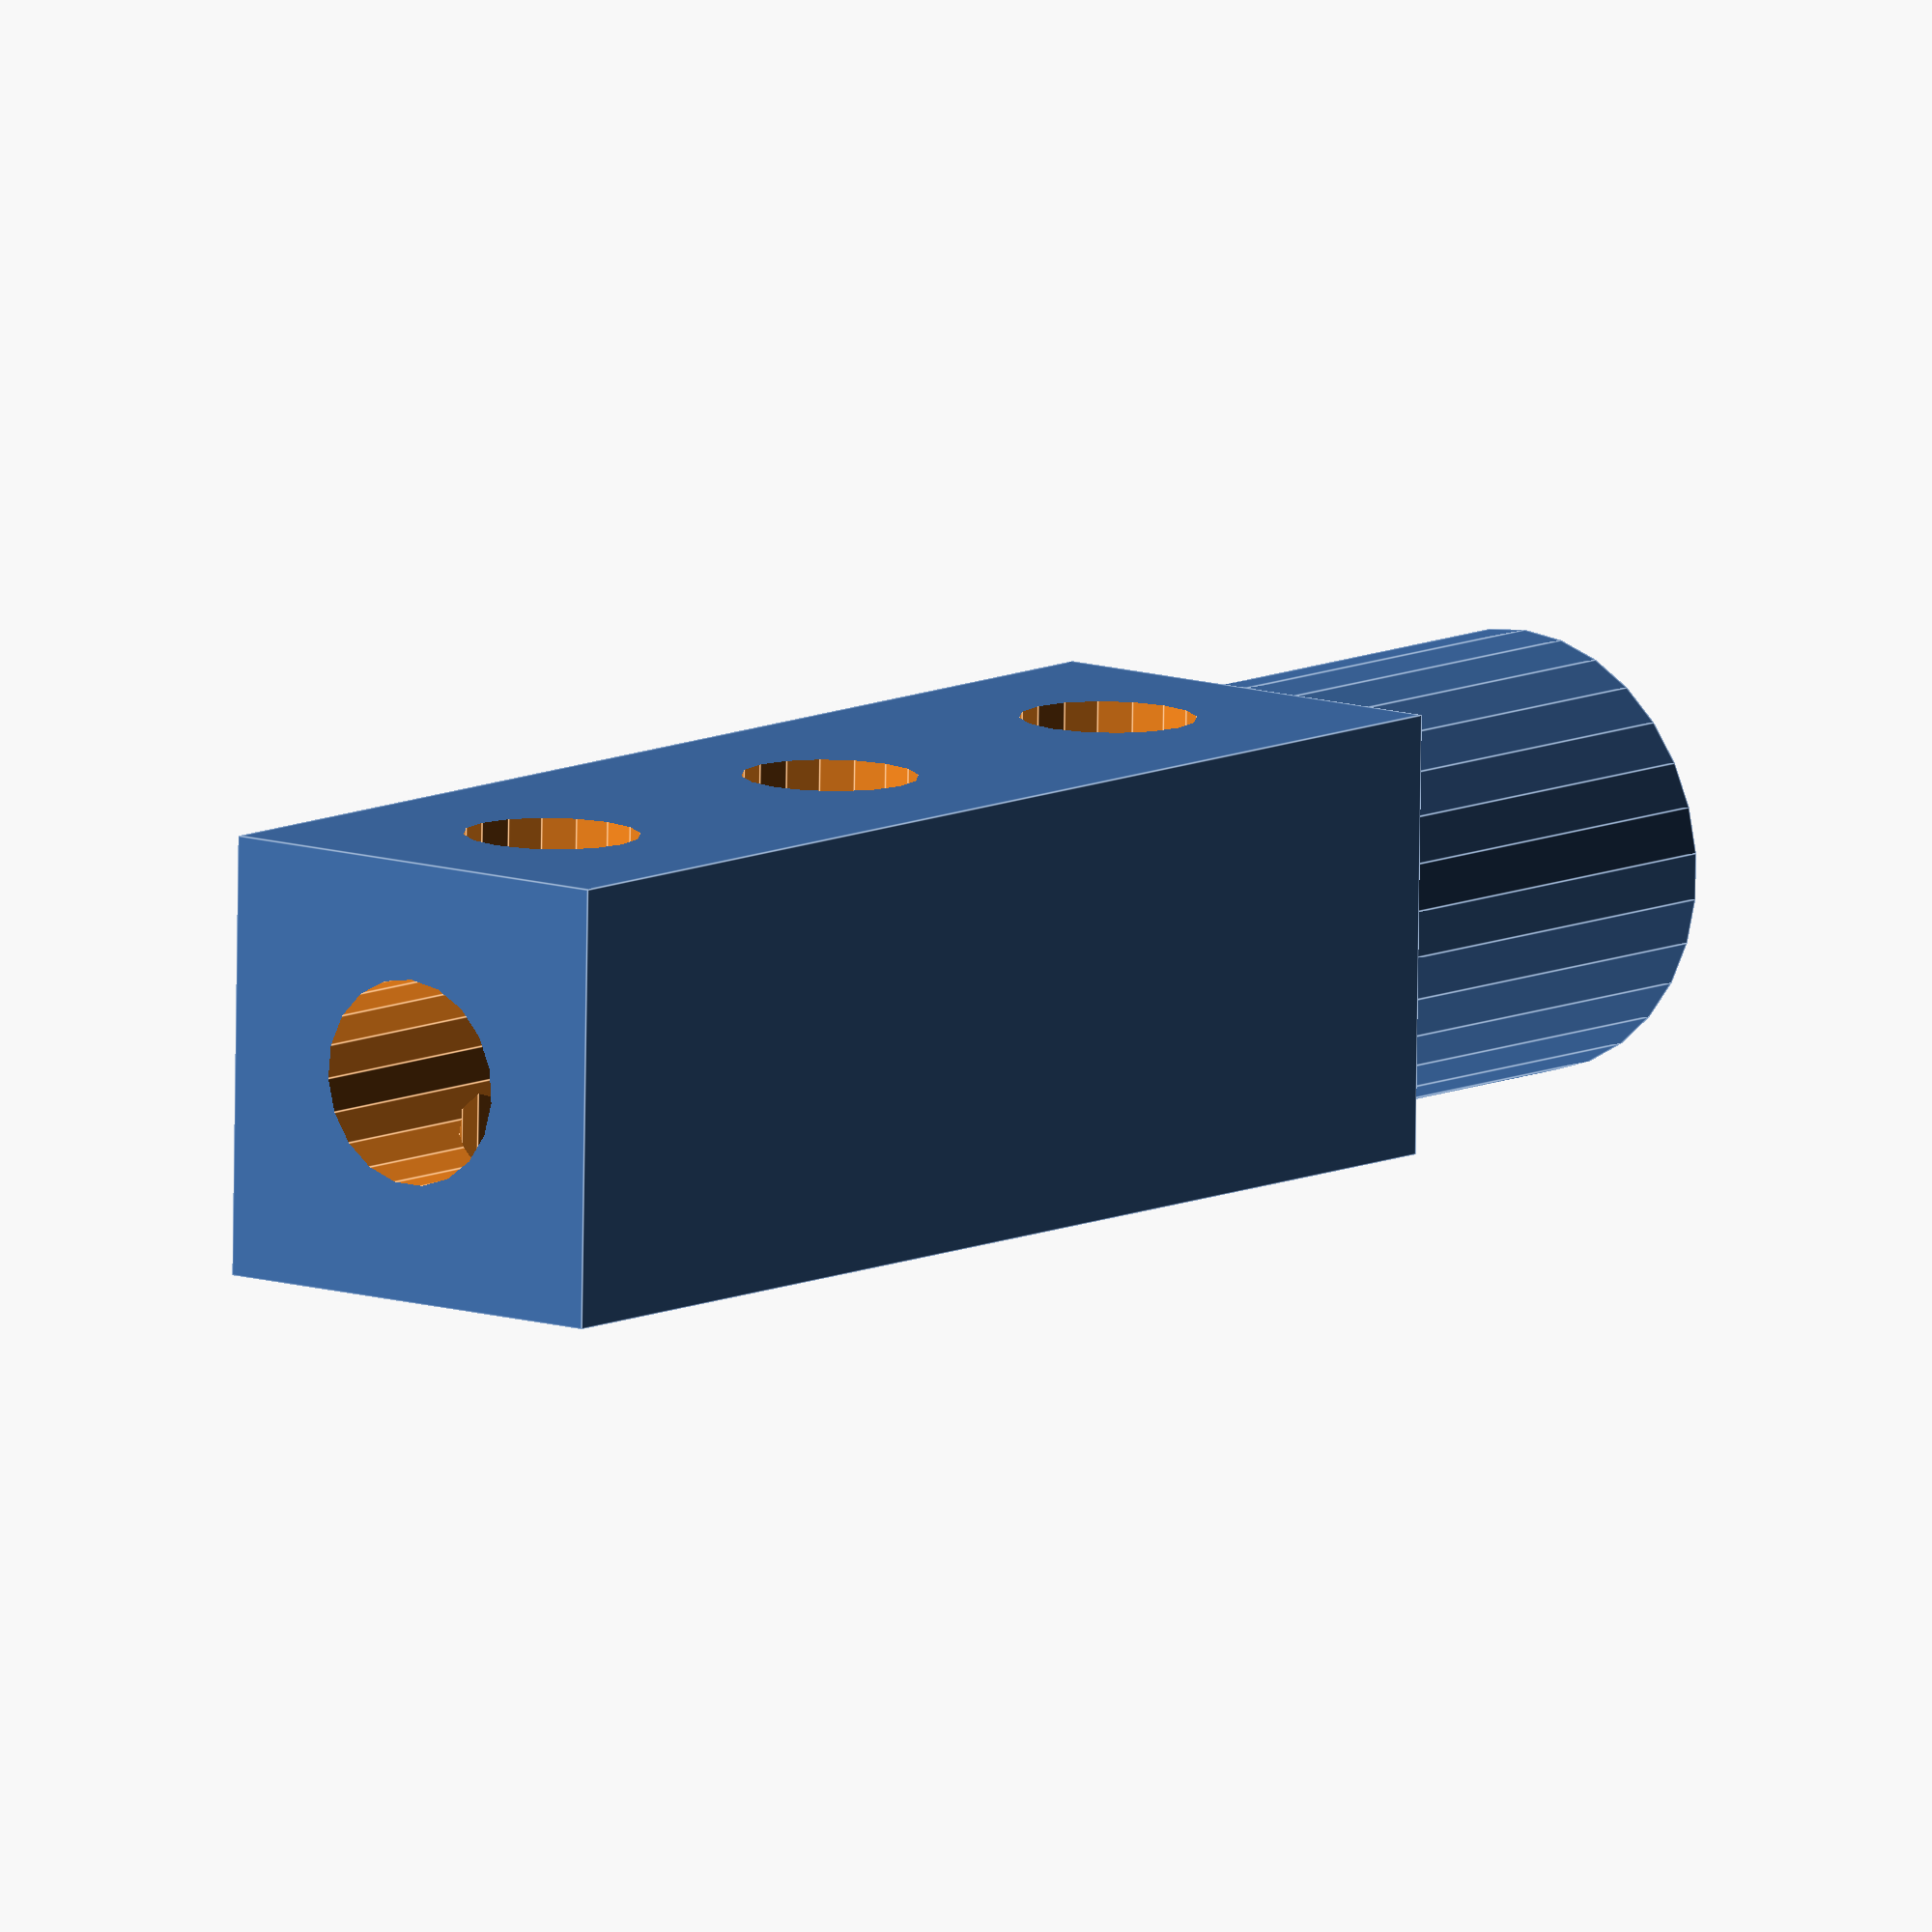
<openscad>
od=25; //outer diameter
height=25; //height cylindrical part of link

ballr=(od/2)*0.88; //radius of ball on top
sr=od*.13; //string radius

difference() {
	outside();
	inside();
}

//showinside();
module showinside() {
	translate([2*od,0,0])
		inside();
}

module outside () {
	cylinder(h = height, r = 1*od/2);
	translate([-(.5*od),-(.5*od),height]) screwblock();
}

module inside() {
	cylinder(h = (.5*od), r = 0.8*ballr);
	translate([0,0,(.5*od)])
		cylinder(h = ballr+od*.1+height-0.5*od, r1 = 0.8*ballr, r2 = 0);
	translate([0,0,ballr*-.36])
		sphere(r=ballr*1);
	translate([0,0,((ballr+od*.1+height-0.5*od)-((ballr+od*.1+height-0.5*od)/(0.8*ballr))*sr)+(.5*od)]) //height of cone - (string radius * height of cone / radius of cone) + distance cone was translated
		cylinder(h=height+od*4, r=sr*1.8);
}

module screwblock() {
	difference() {	
		cube([od,od,od*3]);
		translate([(-1),(.5*od),height/2]) 
			holes();
	}

	module holes() {
		for(z=[0:2]) {
			translate([0,0,z*height]) rotate([0,90,0]) cylinder(h=od*2, r=od*.2);
		}
	}

}
		
</openscad>
<views>
elev=350.4 azim=271.0 roll=38.5 proj=o view=edges
</views>
